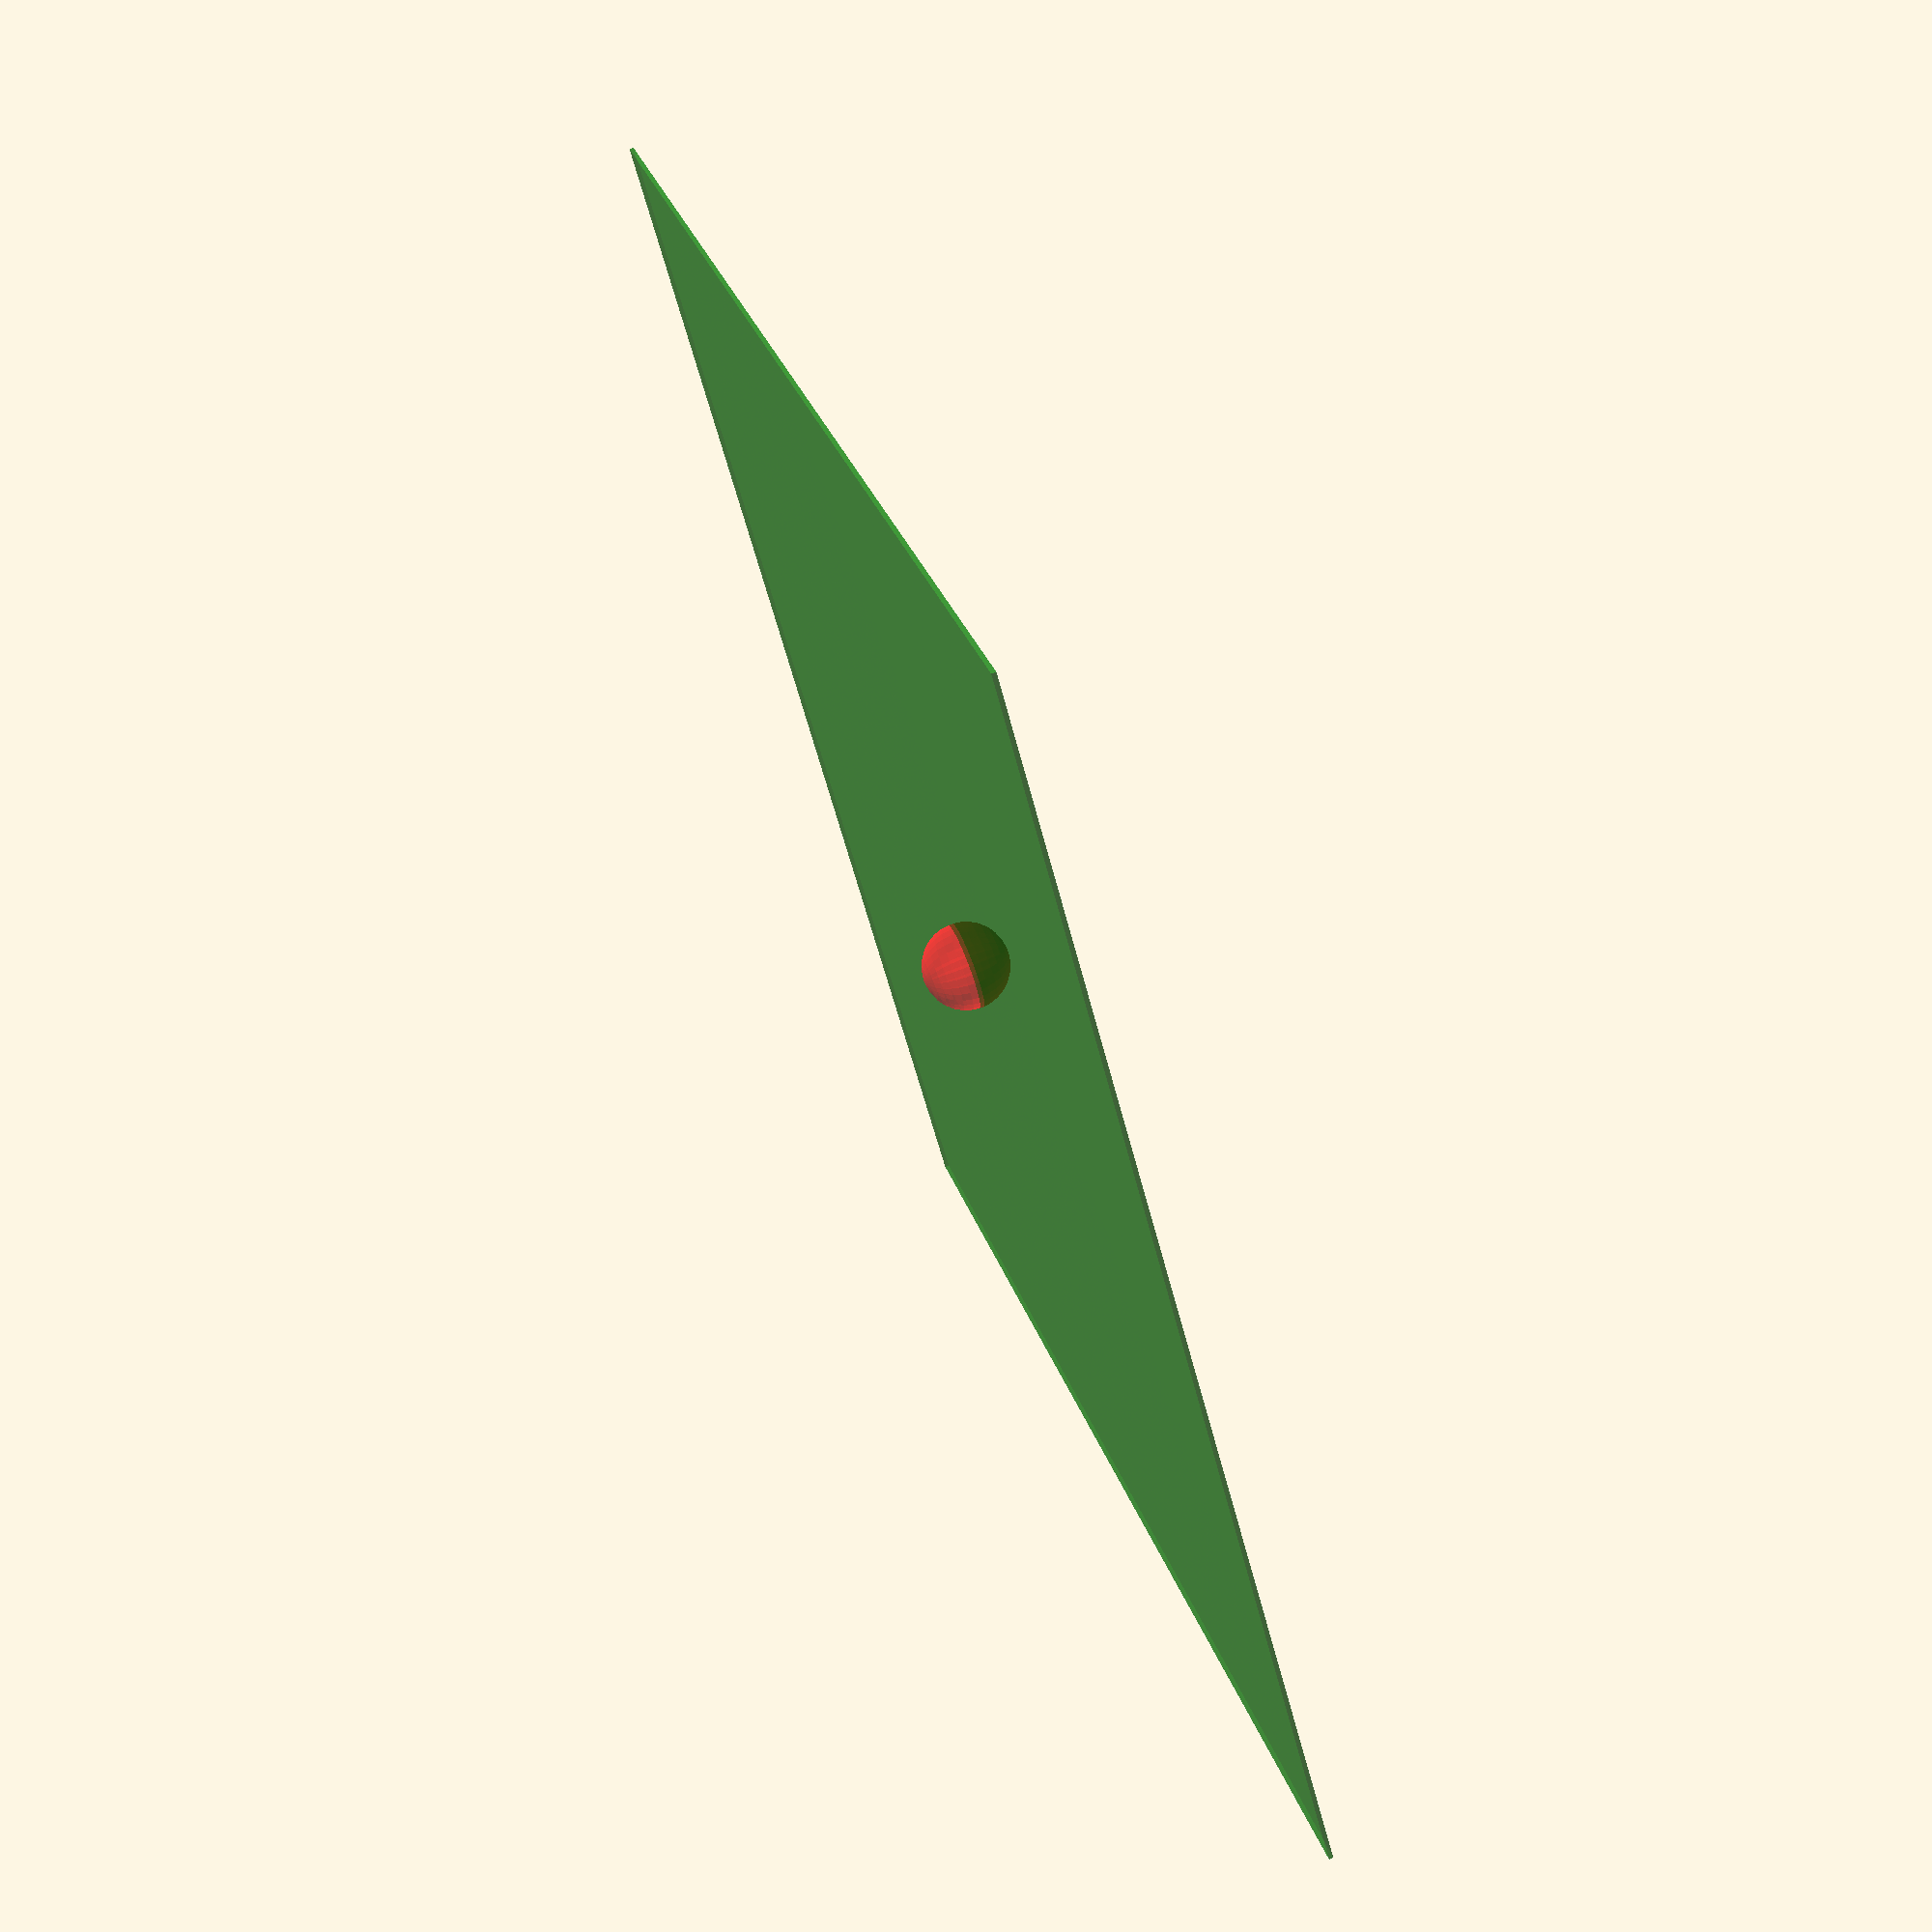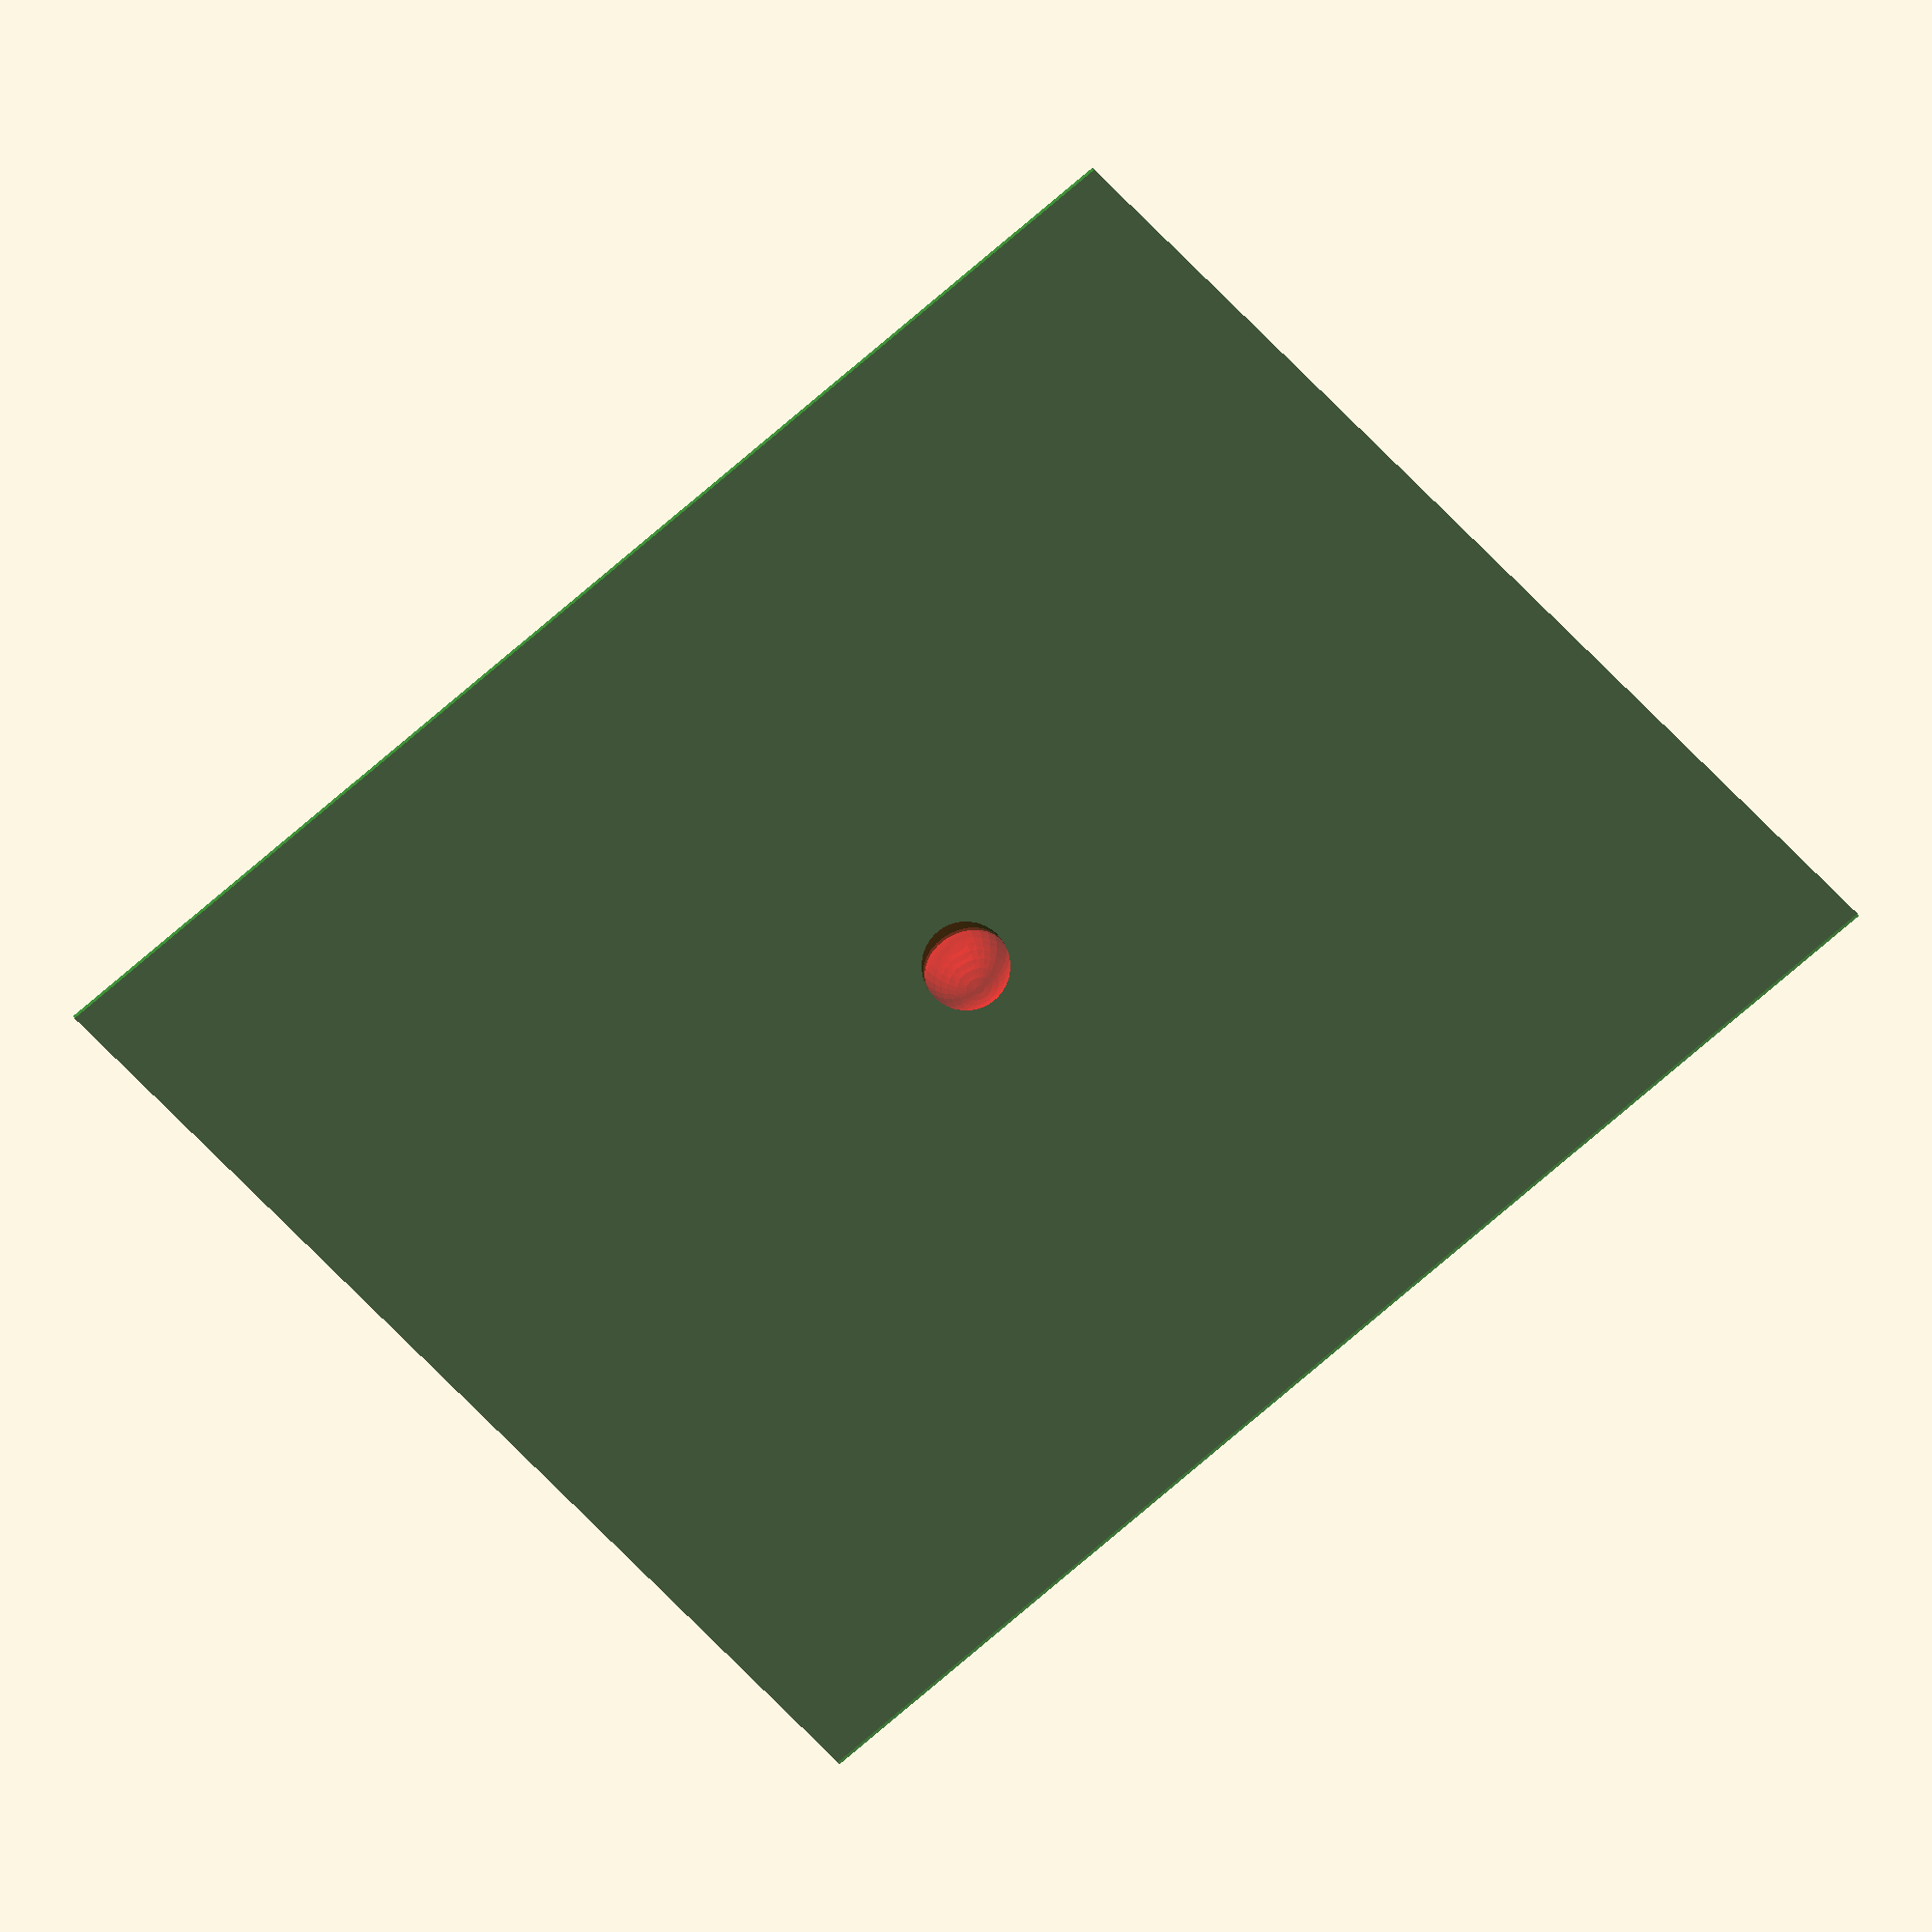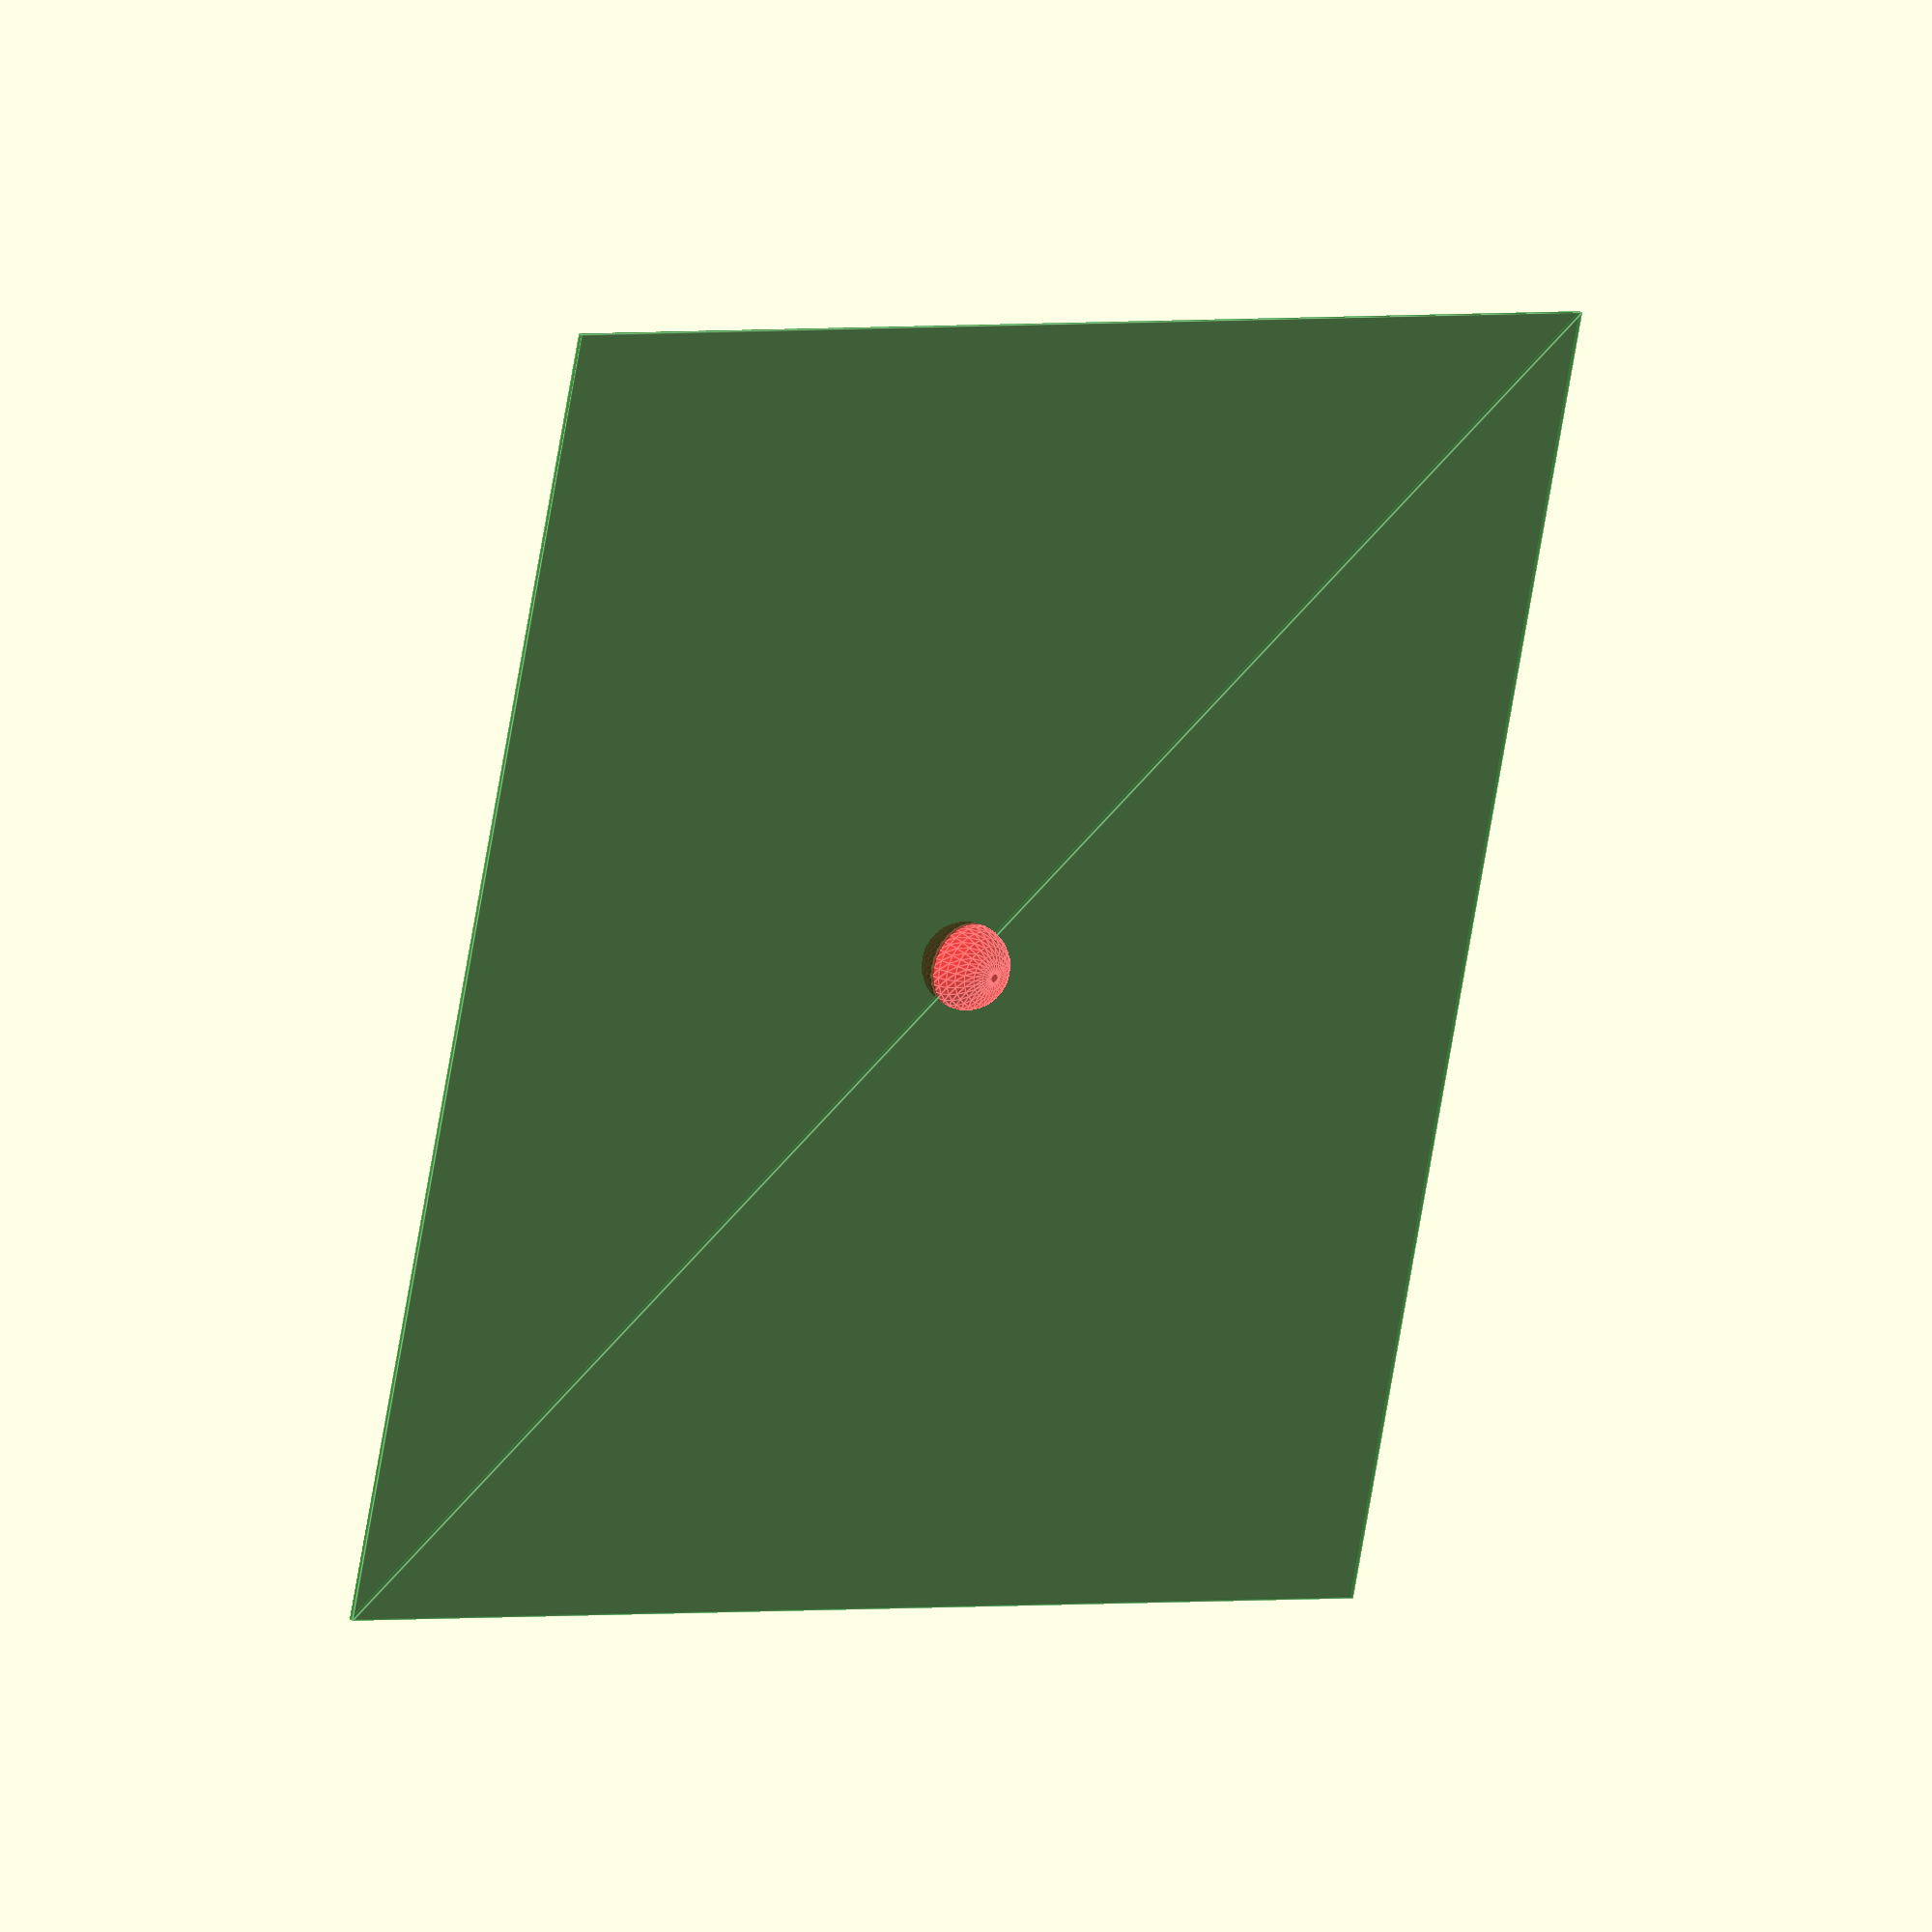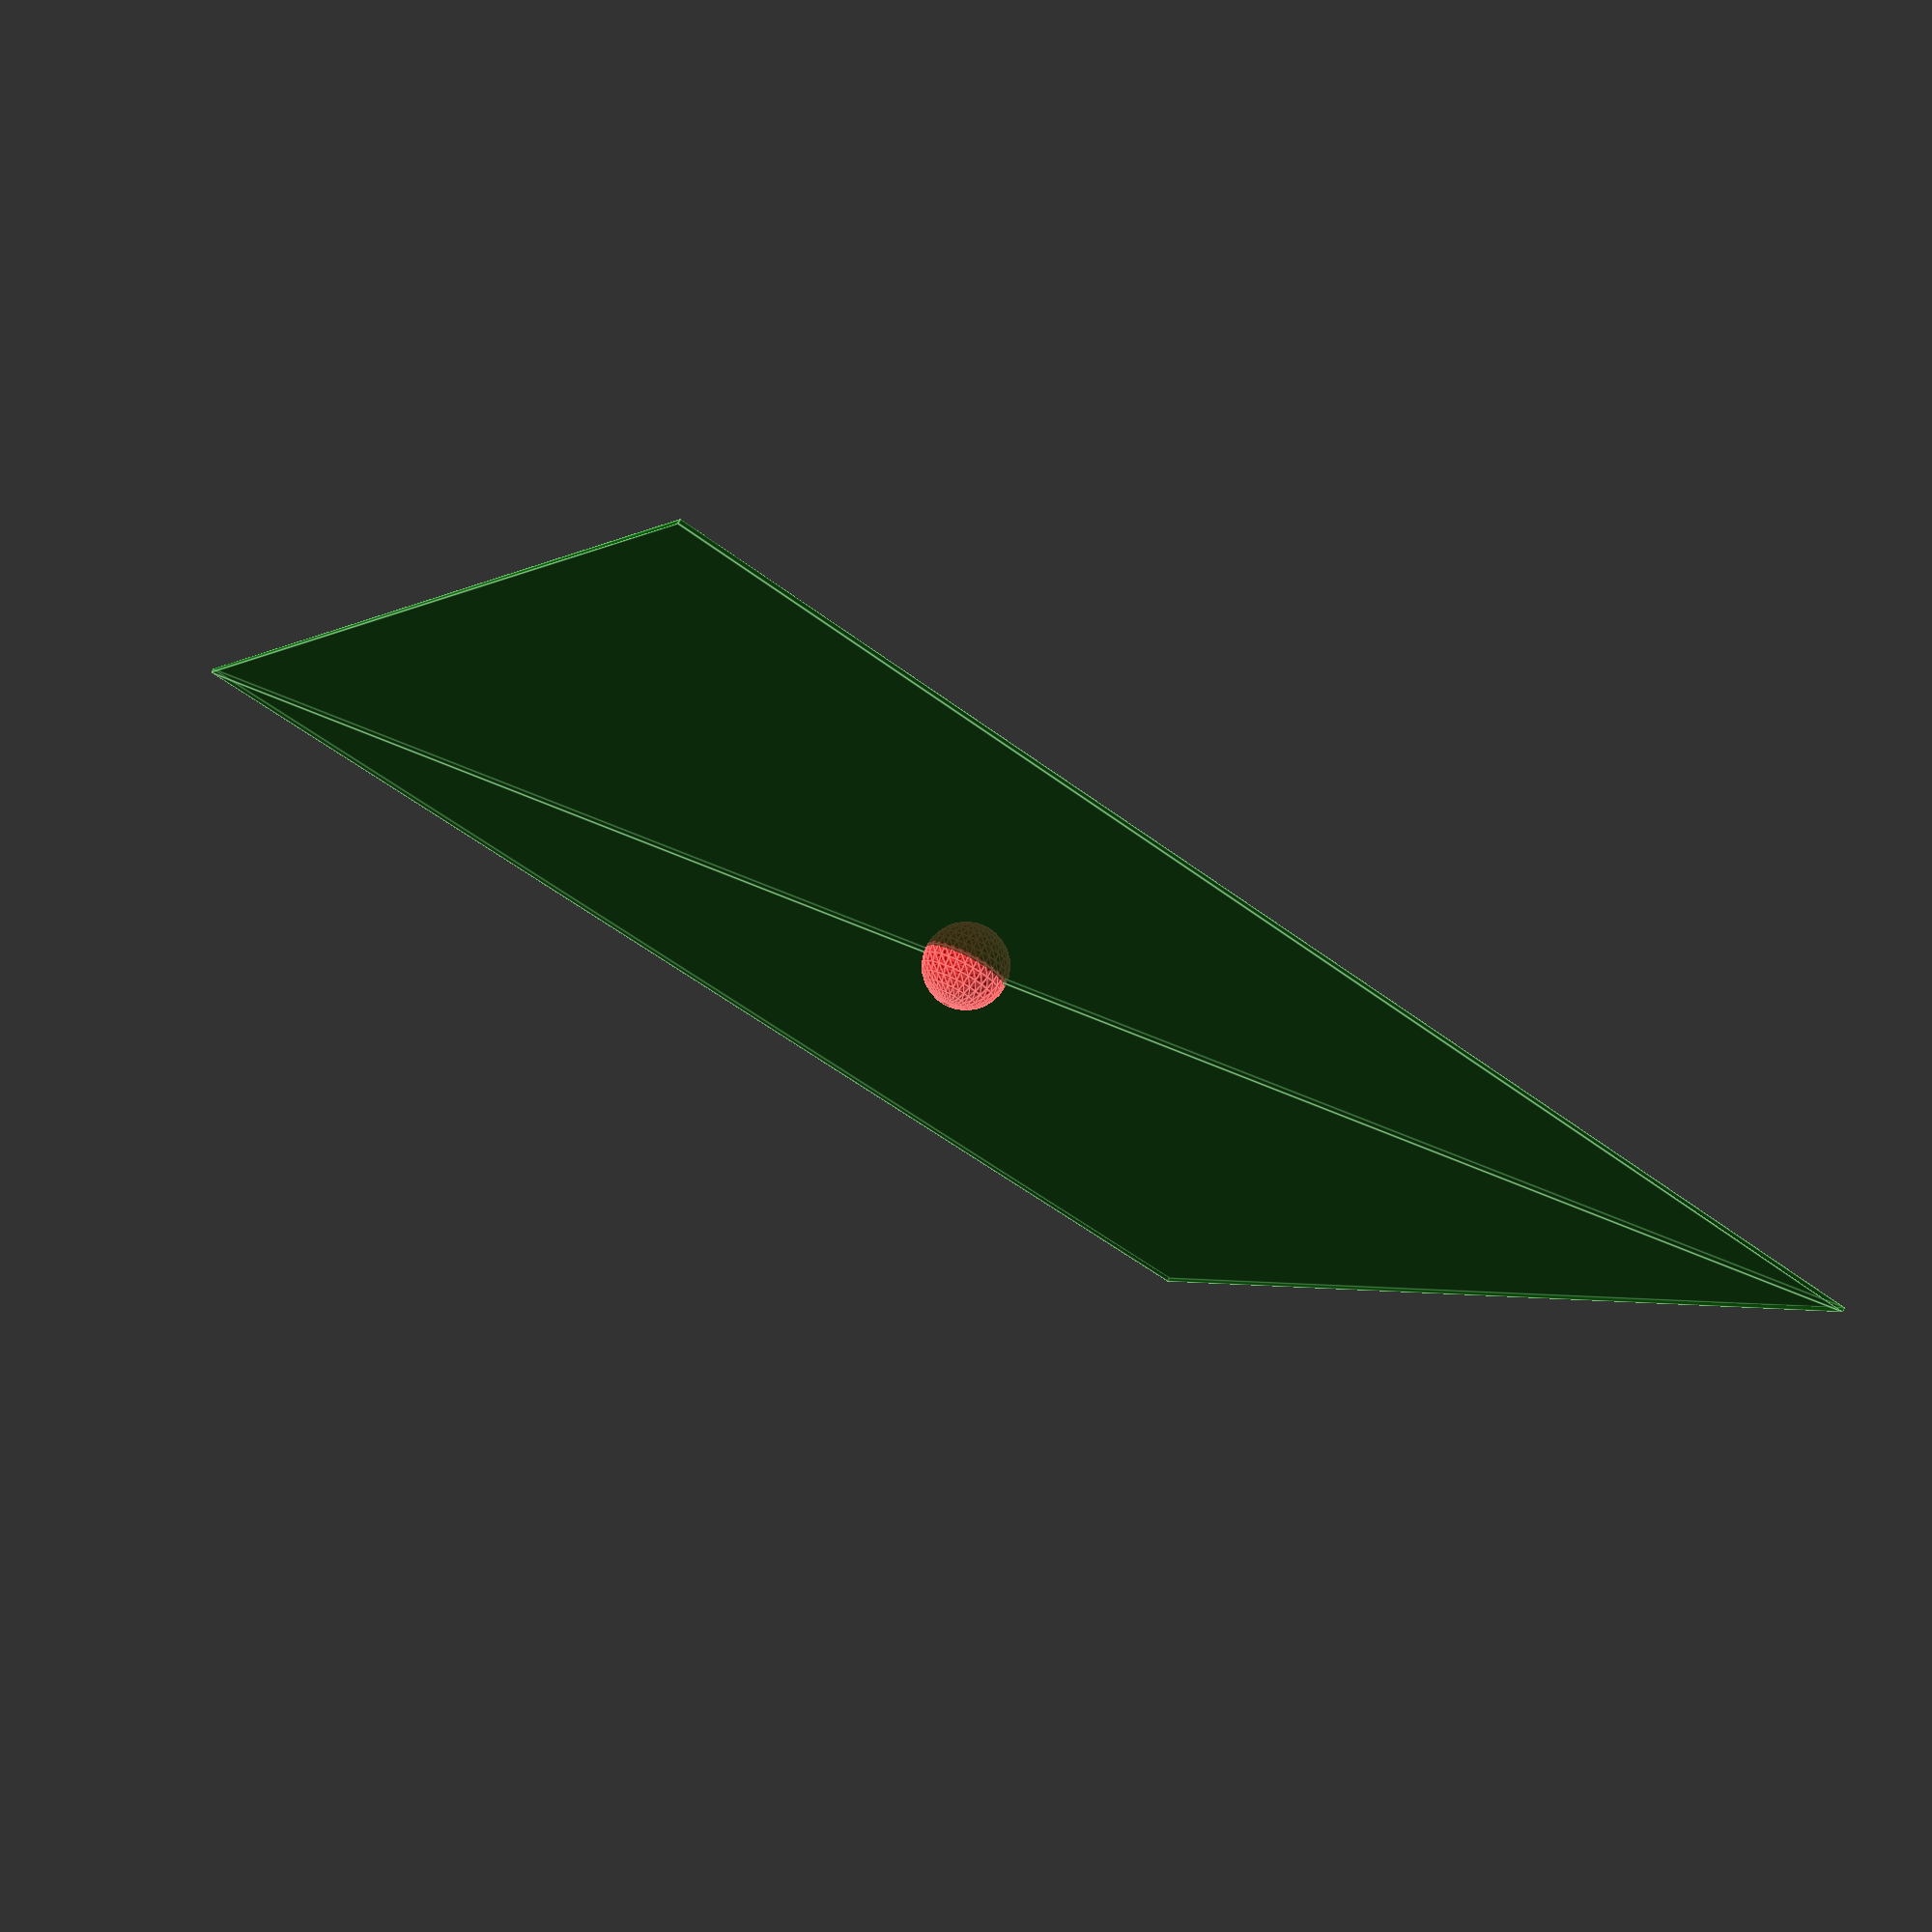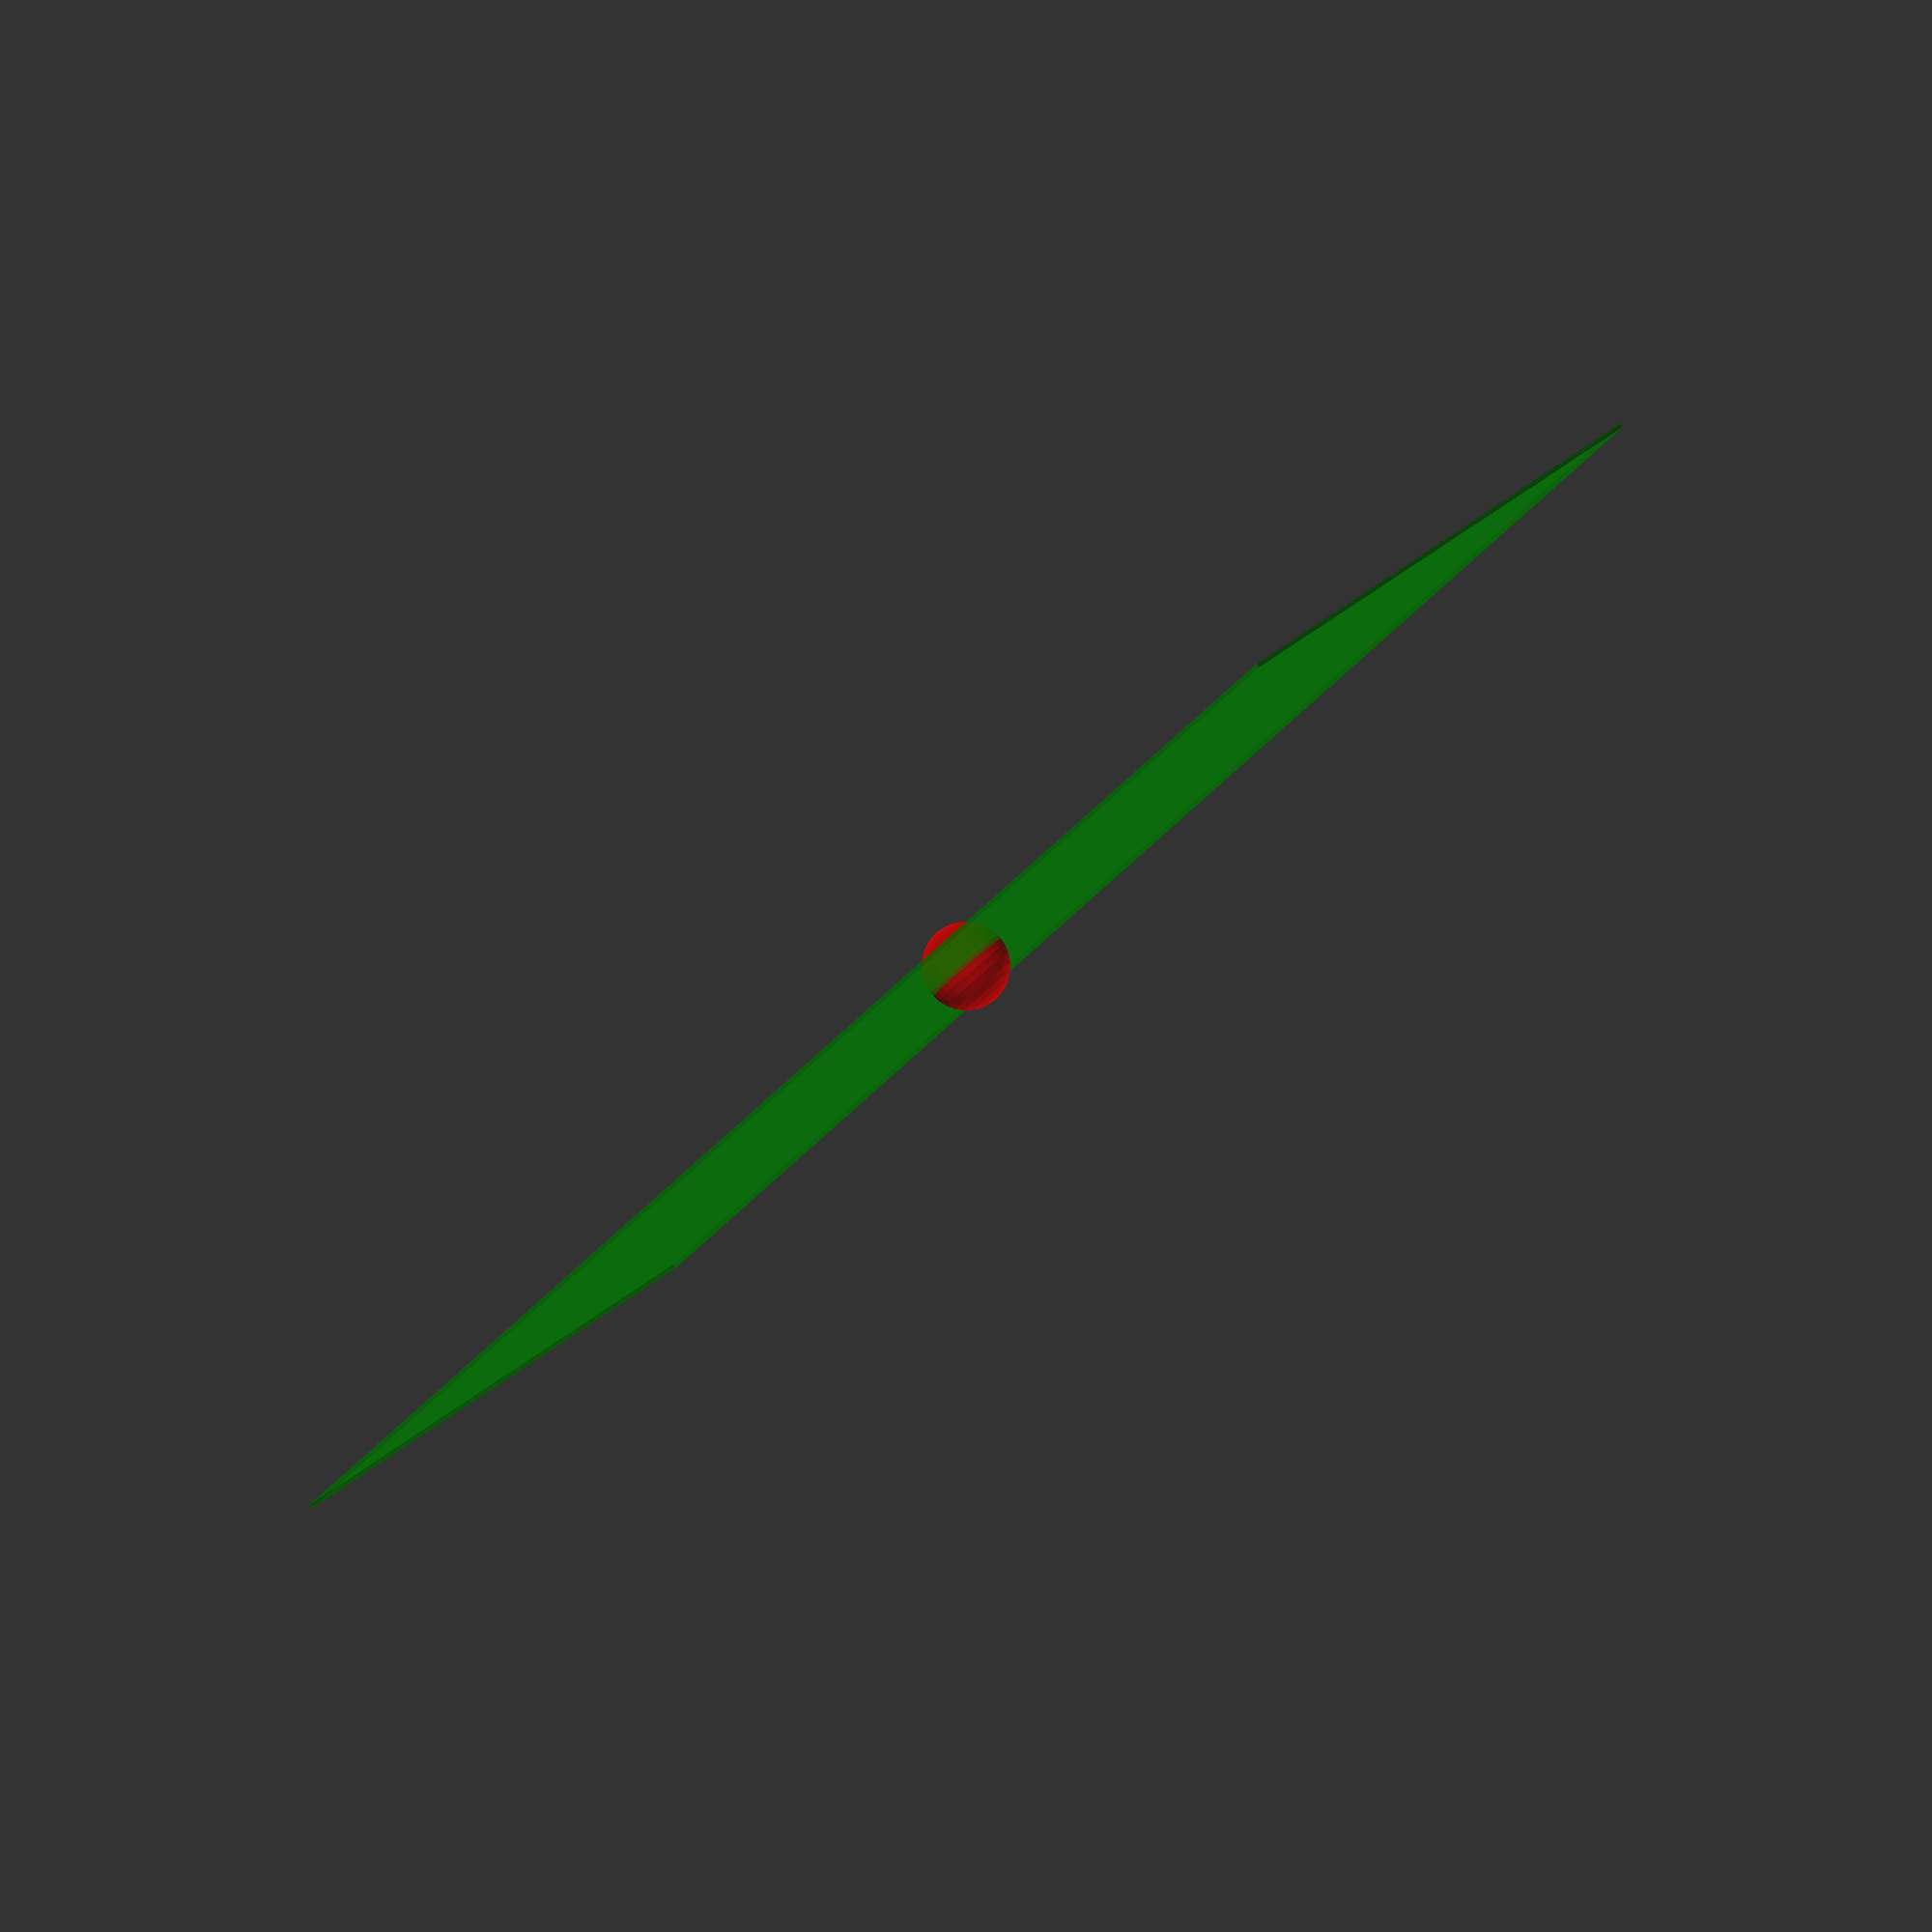
<openscad>

// This indicates the in-plane
// joint-primitive constraint.
//
// Here we have a case where a point on
// the red component must be found
// on a plane in the green component.

color("red", 0.5){
translate([0,0,0])
  rotate([0,0,0])
    sphere(10);
}

color("green", 0.5){
translate([0,0,0])
  rotate([0,0,0])
    square([300, 300], true);
}





</openscad>
<views>
elev=108.0 azim=131.3 roll=291.7 proj=p view=solid
elev=325.7 azim=36.9 roll=162.2 proj=o view=wireframe
elev=338.9 azim=347.1 roll=140.1 proj=o view=edges
elev=286.2 azim=118.7 roll=26.7 proj=p view=edges
elev=93.3 azim=159.0 roll=220.7 proj=o view=solid
</views>
